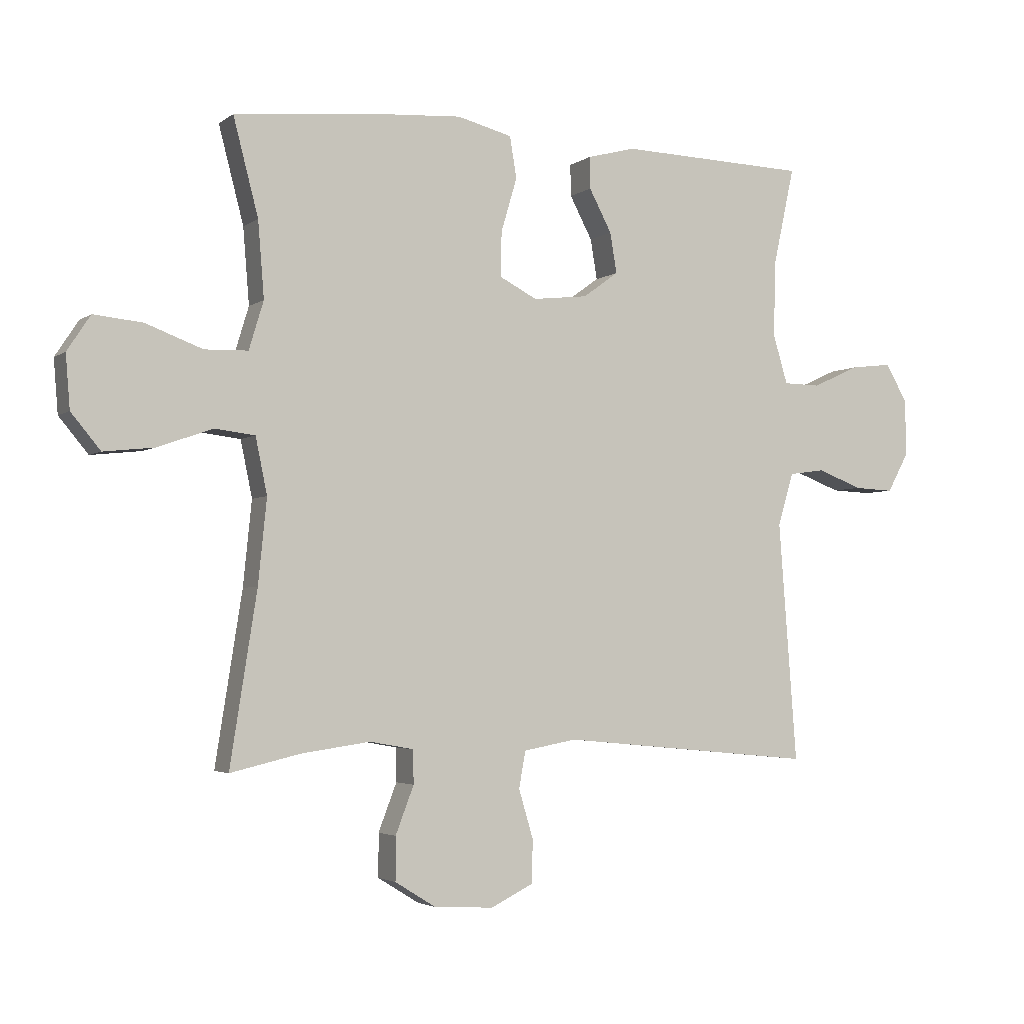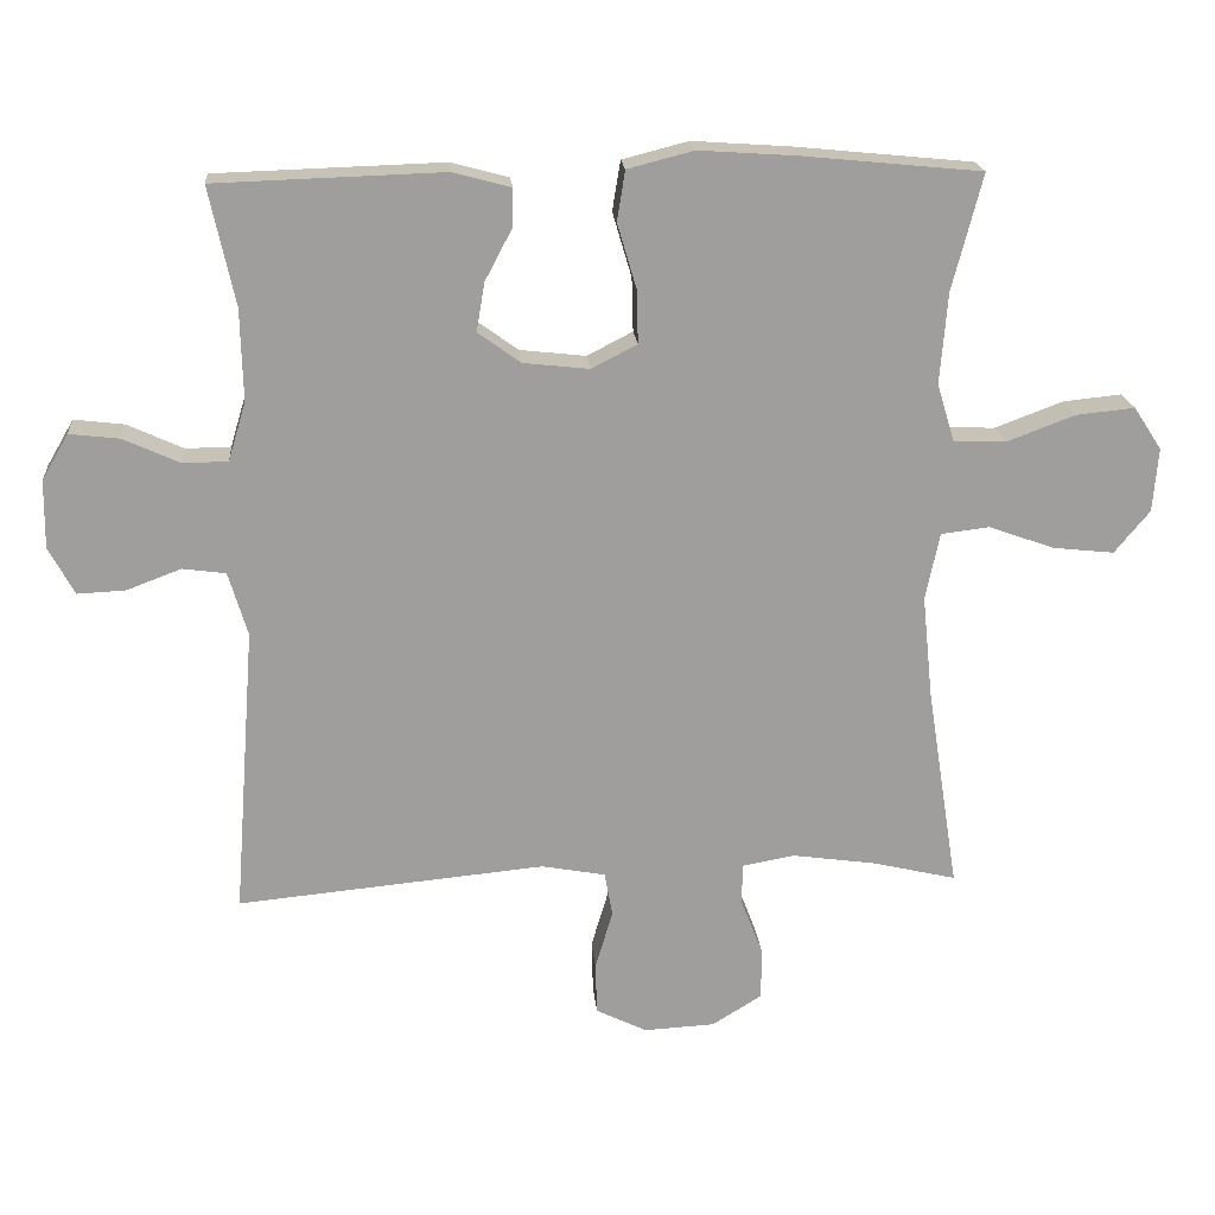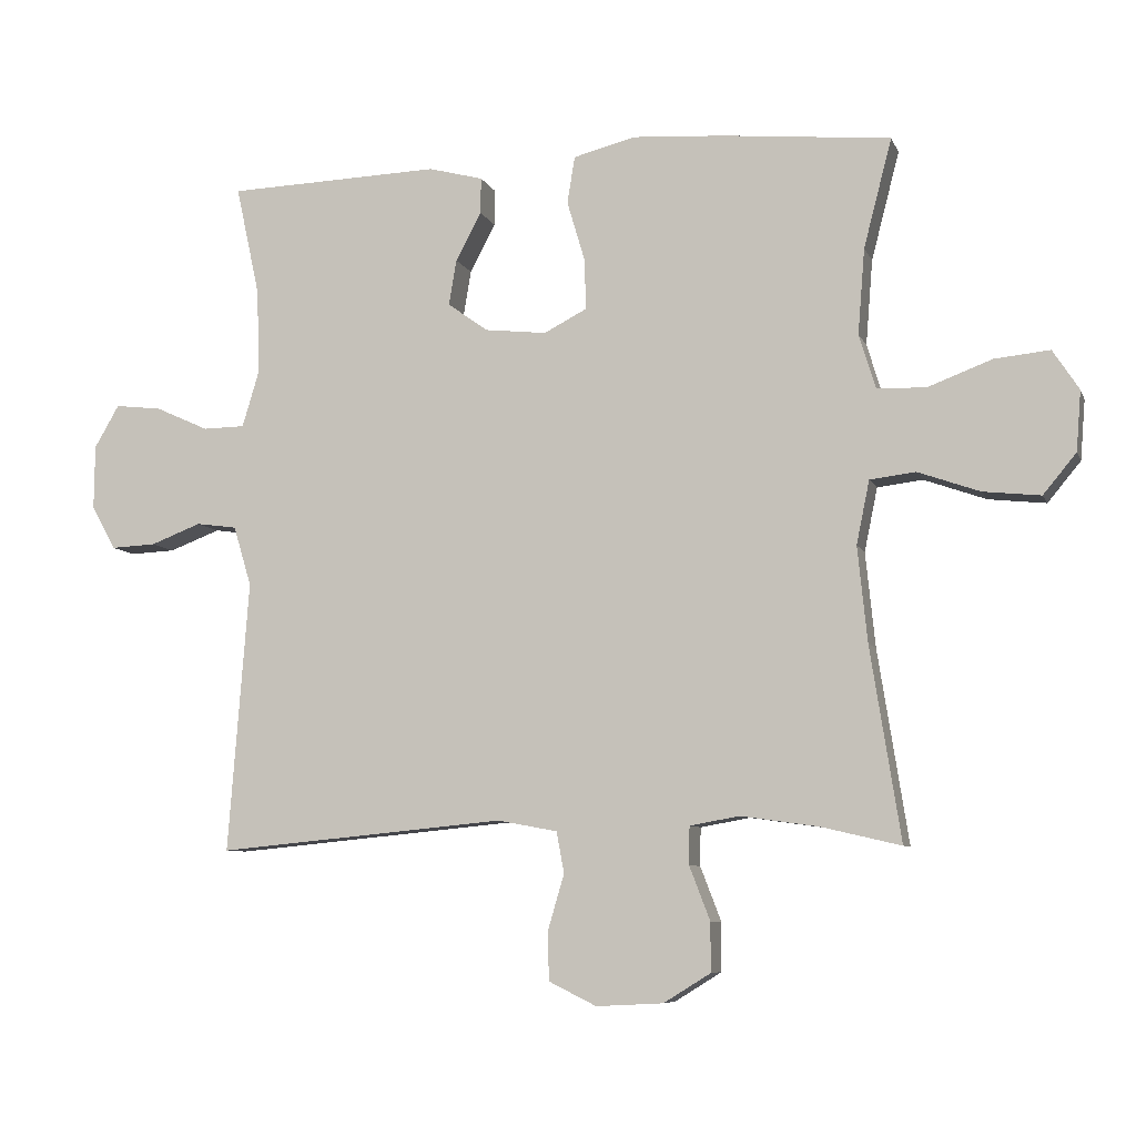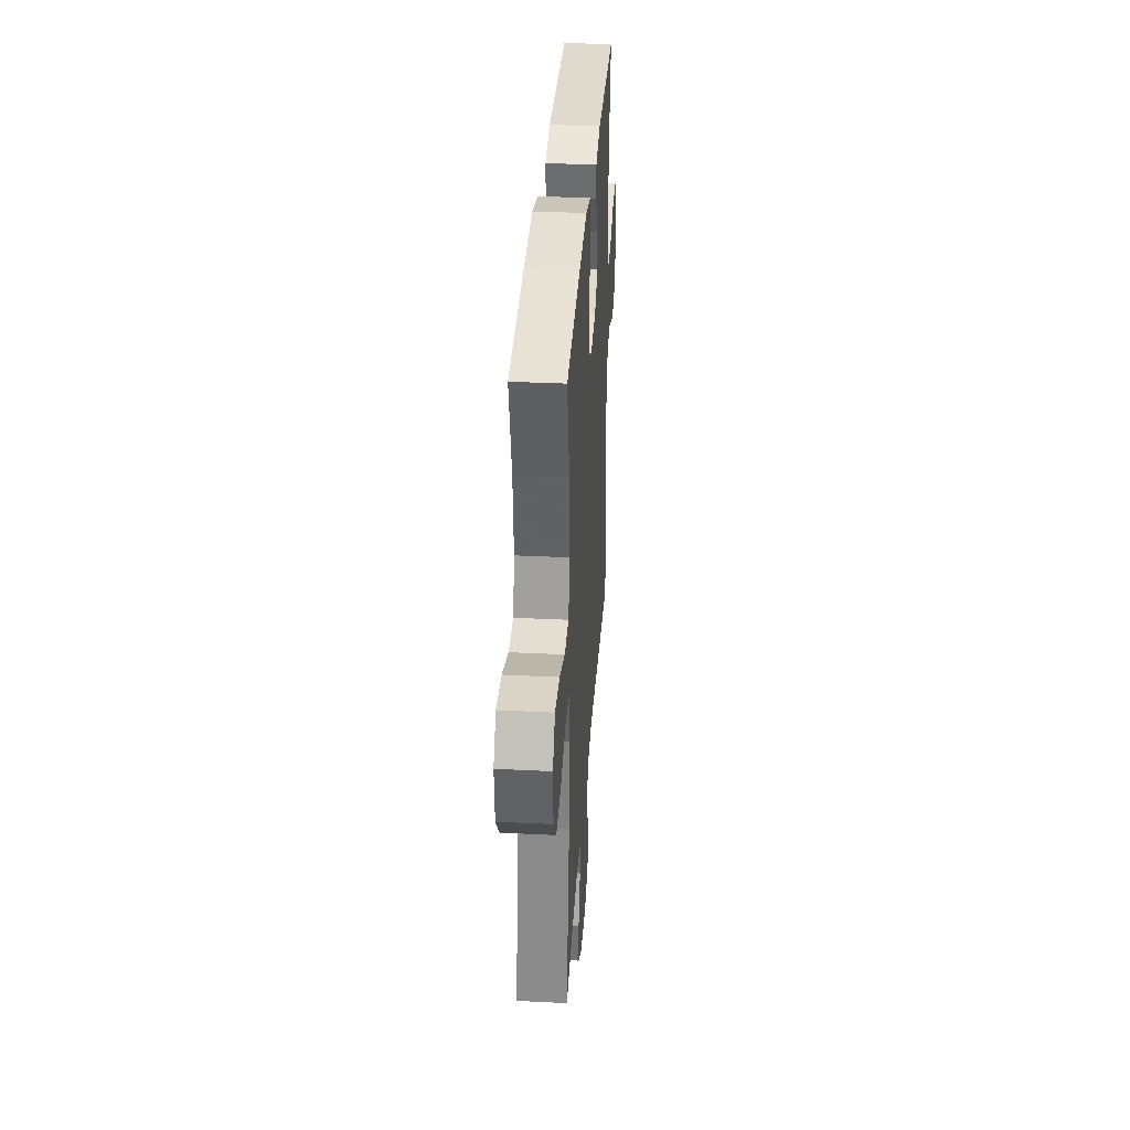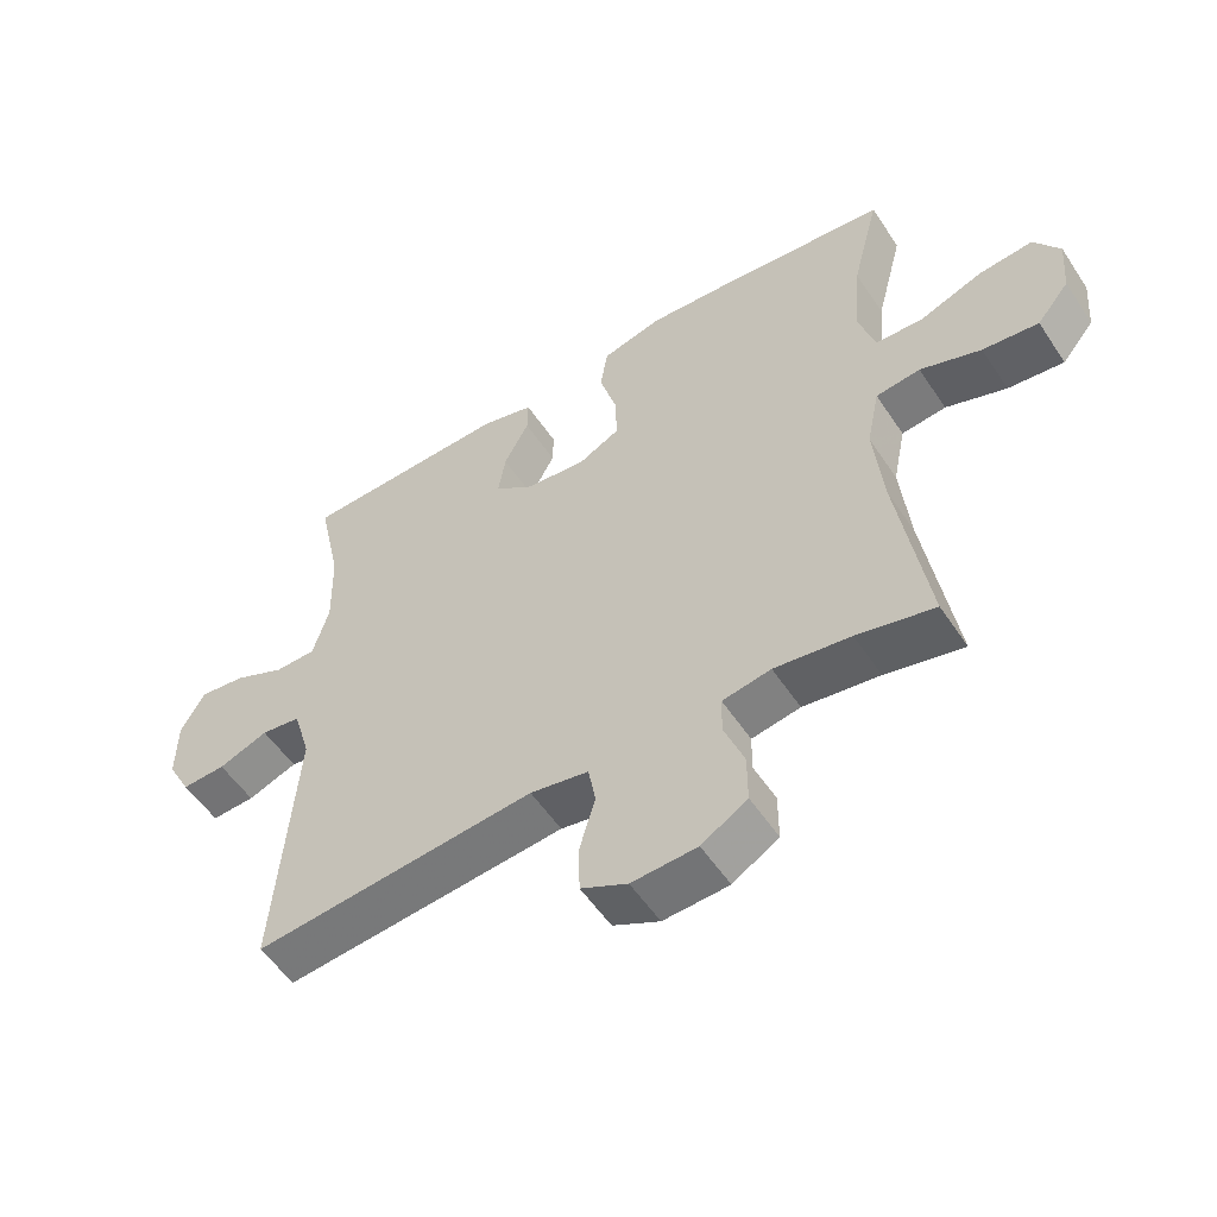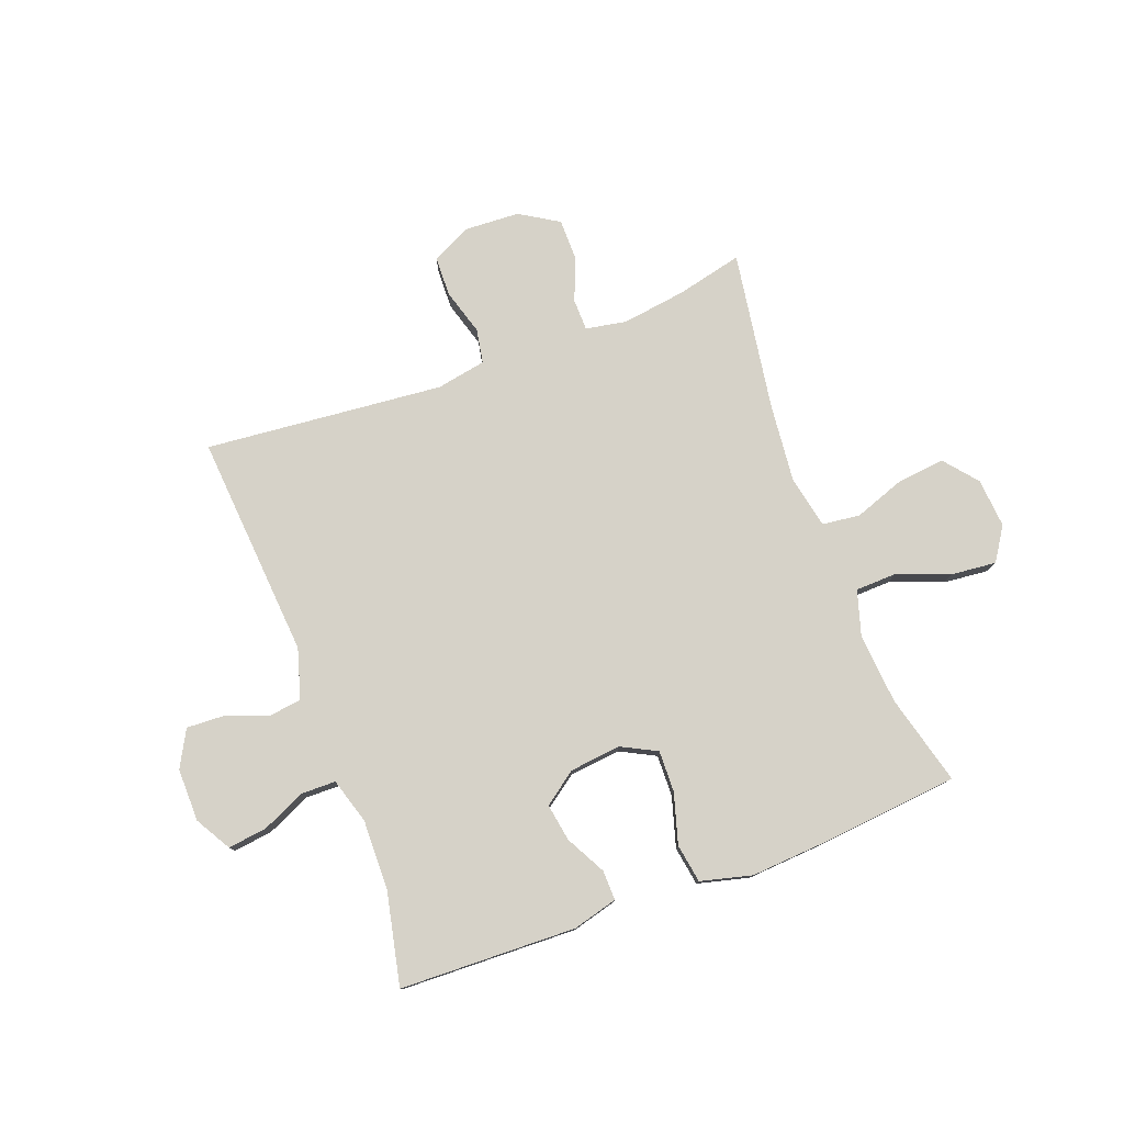
<metadata>
{"format":"obj","ext":"obj","renderer":"f3d","projection":"perspective","resolution":1024,"background":"white","views":[{"elev":-3.2,"azim":154.6,"up":"+Z"},{"elev":19.3,"azim":-4.8,"up":"+Z"},{"elev":-7.6,"azim":15.8,"up":"+Z"},{"elev":34.5,"azim":93.8,"up":"+Z"},{"elev":-54.3,"azim":33.0,"up":"+Z"},{"elev":78.2,"azim":-20.6,"up":"+Y"}]}
</metadata>
<code>
v 0.5 0.07 -0.5
v 0.385 0.07 -0.473
v 0.272 0.07 -0.457
v 0.2 0.07 -0.47
v 0.199 0.07 -0.525
v 0.229 0.07 -0.603
v 0.229 0.07 -0.674
v 0.161 0.07 -0.716
v 0.064 0.07 -0.721
v -0.005 0.07 -0.687
v -0.007 0.07 -0.617
v 0.017 0.07 -0.536
v 0.006 0.07 -0.476
v -0.081 0.07 -0.46
v -0.5 0.07 -0.5
v -0.47 0.07 -0.106
v -0.496 0.07 -0.019
v -0.555 0.07 -0.011
v -0.629 0.07 -0.039
v -0.694 0.07 -0.042
v -0.729 0.07 0.022
v -0.728 0.07 0.115
v -0.692 0.07 0.177
v -0.624 0.07 0.169
v -0.547 0.07 0.134
v -0.486 0.07 0.135
v -0.462 0.07 0.215
v -0.465 0.07 0.339
v -0.5 0.07 0.5
v -0.19 0.07 0.51
v -0.111 0.07 0.489
v -0.112 0.07 0.437
v -0.149 0.07 0.367
v -0.16 0.07 0.301
v -0.102 0.07 0.259
v -0.012 0.07 0.249
v 0.05 0.07 0.281
v 0.048 0.07 0.354
v 0.022 0.07 0.442
v 0.033 0.07 0.51
v 0.123 0.07 0.533
v 0.256 0.07 0.524
v 0.5 0.07 0.5
v 0.459 0.07 0.342
v 0.449 0.07 0.218
v 0.473 0.07 0.139
v 0.544 0.07 0.137
v 0.637 0.07 0.172
v 0.717 0.07 0.18
v 0.755 0.07 0.122
v 0.748 0.07 0.035
v 0.7 0.07 -0.023
v 0.617 0.07 -0.014
v 0.527 0.07 0.018
v 0.461 0.07 0.01
v 0.442 0.07 -0.082
v 0.456 0.07 -0.22
v 0.5 0 -0.5
v 0.385 0 -0.473
v 0.272 0 -0.457
v 0.2 0 -0.47
v 0.199 0 -0.525
v 0.229 0 -0.603
v 0.229 0 -0.674
v 0.161 0 -0.716
v 0.064 0 -0.721
v -0.005 0 -0.687
v -0.007 0 -0.617
v 0.017 0 -0.536
v 0.006 0 -0.476
v -0.081 0 -0.46
v -0.5 0 -0.5
v -0.47 0 -0.106
v -0.496 0 -0.019
v -0.555 0 -0.011
v -0.629 0 -0.039
v -0.694 0 -0.042
v -0.729 0 0.022
v -0.728 0 0.115
v -0.692 0 0.177
v -0.624 0 0.169
v -0.547 0 0.134
v -0.486 0 0.135
v -0.462 0 0.215
v -0.465 0 0.339
v -0.5 0 0.5
v -0.19 0 0.51
v -0.111 0 0.489
v -0.112 0 0.437
v -0.149 0 0.367
v -0.16 0 0.301
v -0.102 0 0.259
v -0.012 0 0.249
v 0.05 0 0.281
v 0.048 0 0.354
v 0.022 0 0.442
v 0.033 0 0.51
v 0.123 0 0.533
v 0.256 0 0.524
v 0.5 0 0.5
v 0.459 0 0.342
v 0.449 0 0.218
v 0.473 0 0.139
v 0.544 0 0.137
v 0.637 0 0.172
v 0.717 0 0.18
v 0.755 0 0.122
v 0.748 0 0.035
v 0.7 0 -0.023
v 0.617 0 -0.014
v 0.527 0 0.018
v 0.461 0 0.01
v 0.442 0 -0.082
v 0.456 0 -0.22
f 51 52 53 54
f 49 50 51 54
f 47 48 49 54
f 46 47 54 55
f 45 46 55 56
f 41 42 43 44
f 41 44 45
f 38 39 40 41
f 37 38 41 45
f 36 37 45 56
f 30 31 32 33
f 28 29 30 33
f 27 28 33 34
f 26 27 34 35
f 22 23 24 25
f 22 25 26
f 21 22 26
f 18 19 20 21
f 17 18 21 26
f 16 17 26 35
f 14 15 16 35
f 9 10 11 12
f 9 12 13
f 8 9 13
f 5 6 7 8
f 4 5 8 13
f 3 4 13 14
f 57 1 2
f 57 2 3
f 35 36 56 57
f 3 14 35 57
f 111 110 109 108
f 111 108 107 106
f 111 106 105 104
f 112 111 104 103
f 113 112 103 102
f 101 100 99 98
f 102 101 98
f 98 97 96 95
f 102 98 95 94
f 113 102 94 93
f 90 89 88 87
f 90 87 86 85
f 91 90 85 84
f 92 91 84 83
f 82 81 80 79
f 83 82 79
f 83 79 78
f 78 77 76 75
f 83 78 75 74
f 92 83 74 73
f 92 73 72 71
f 69 68 67 66
f 70 69 66
f 70 66 65
f 65 64 63 62
f 70 65 62 61
f 71 70 61 60
f 59 58 114
f 60 59 114
f 114 113 93 92
f 114 92 71 60
f 1 58 59 2
f 2 59 60 3
f 3 60 61 4
f 4 61 62 5
f 5 62 63 6
f 6 63 64 7
f 7 64 65 8
f 8 65 66 9
f 9 66 67 10
f 10 67 68 11
f 11 68 69 12
f 12 69 70 13
f 13 70 71 14
f 14 71 72 15
f 15 72 73 16
f 16 73 74 17
f 17 74 75 18
f 18 75 76 19
f 19 76 77 20
f 20 77 78 21
f 21 78 79 22
f 22 79 80 23
f 23 80 81 24
f 24 81 82 25
f 25 82 83 26
f 26 83 84 27
f 27 84 85 28
f 28 85 86 29
f 29 86 87 30
f 30 87 88 31
f 31 88 89 32
f 32 89 90 33
f 33 90 91 34
f 34 91 92 35
f 35 92 93 36
f 36 93 94 37
f 37 94 95 38
f 38 95 96 39
f 39 96 97 40
f 40 97 98 41
f 41 98 99 42
f 42 99 100 43
f 43 100 101 44
f 44 101 102 45
f 45 102 103 46
f 46 103 104 47
f 47 104 105 48
f 48 105 106 49
f 49 106 107 50
f 50 107 108 51
f 51 108 109 52
f 52 109 110 53
f 53 110 111 54
f 54 111 112 55
f 55 112 113 56
f 56 113 114 57
f 57 114 58 1

</code>
